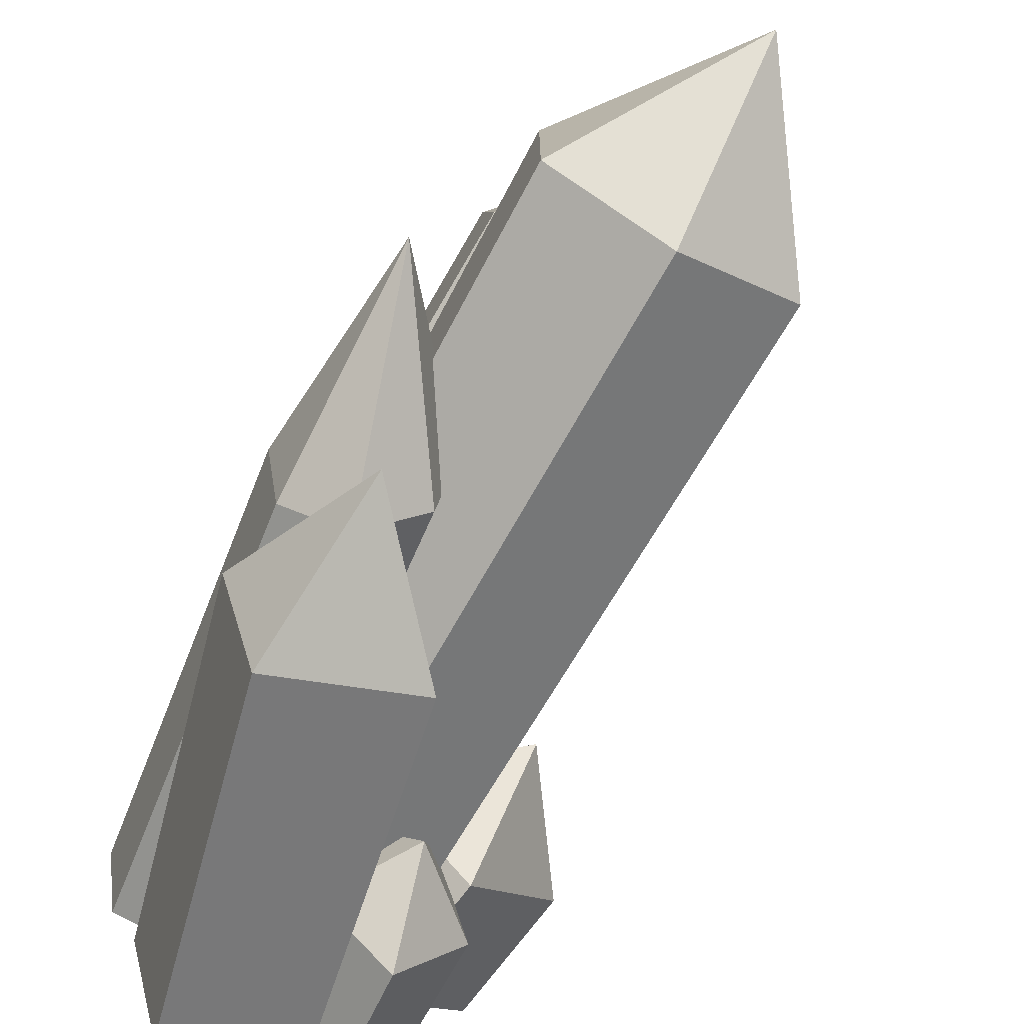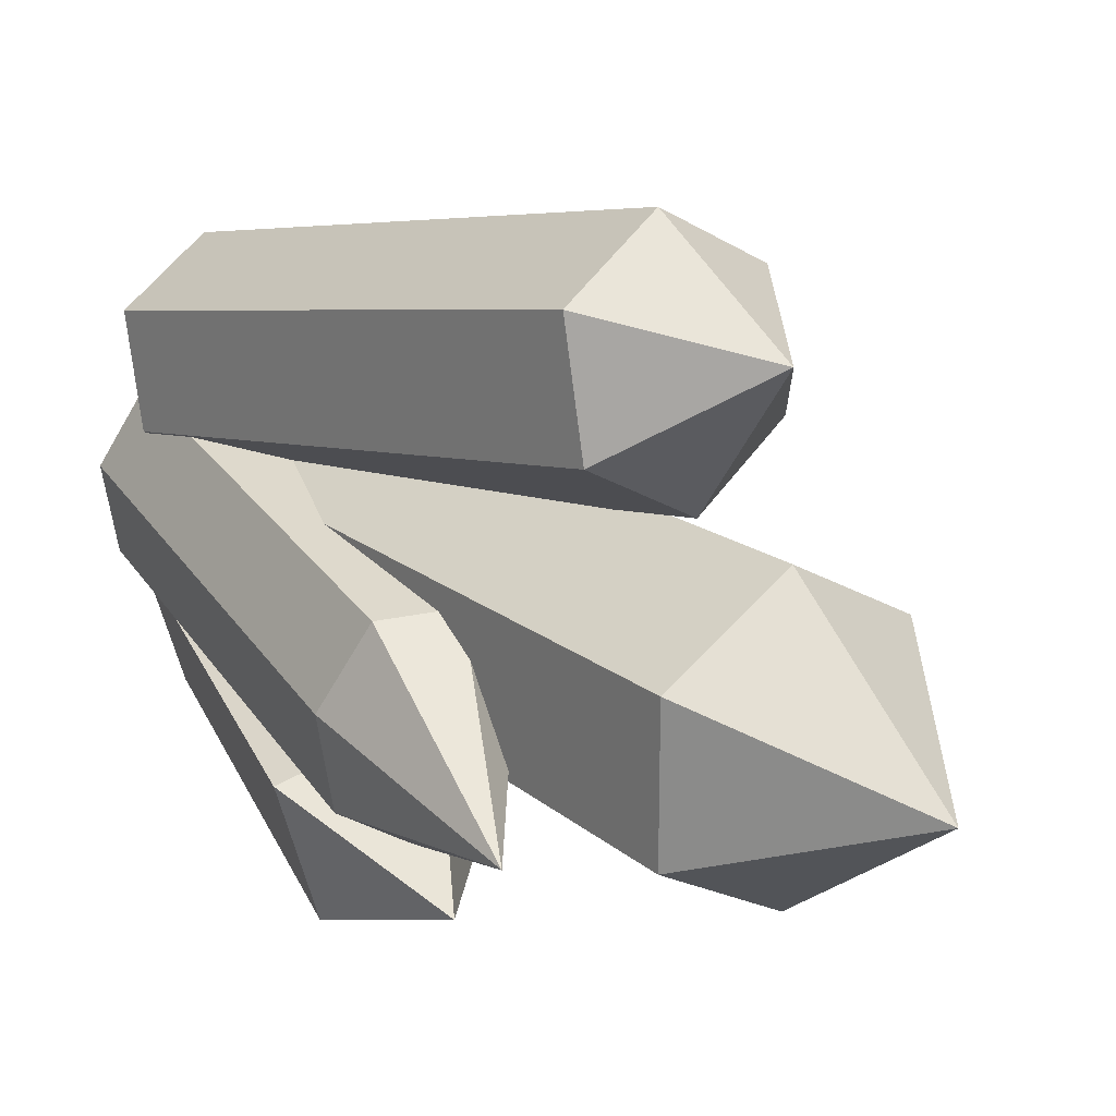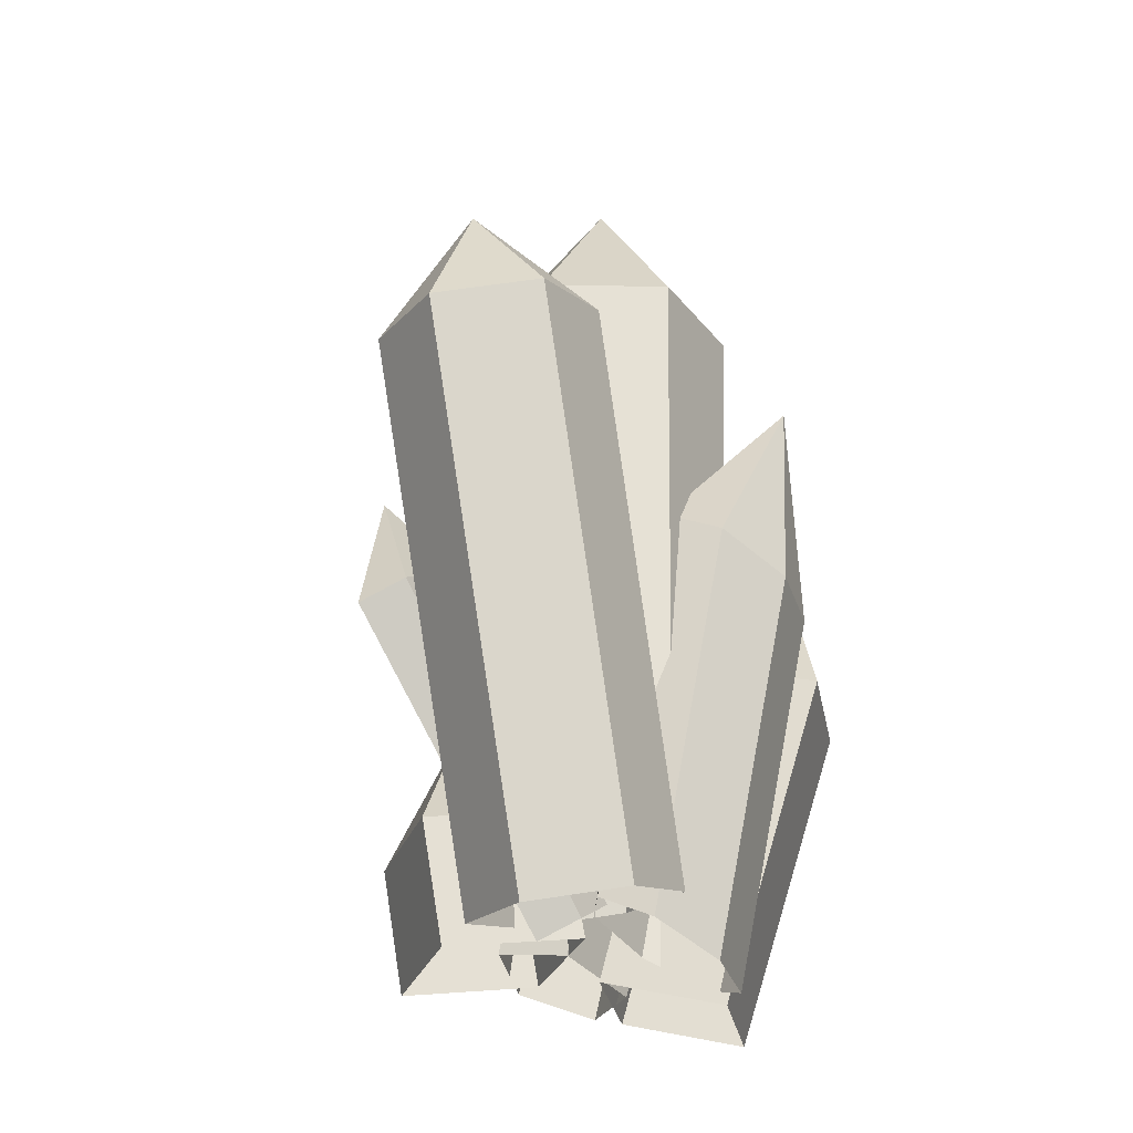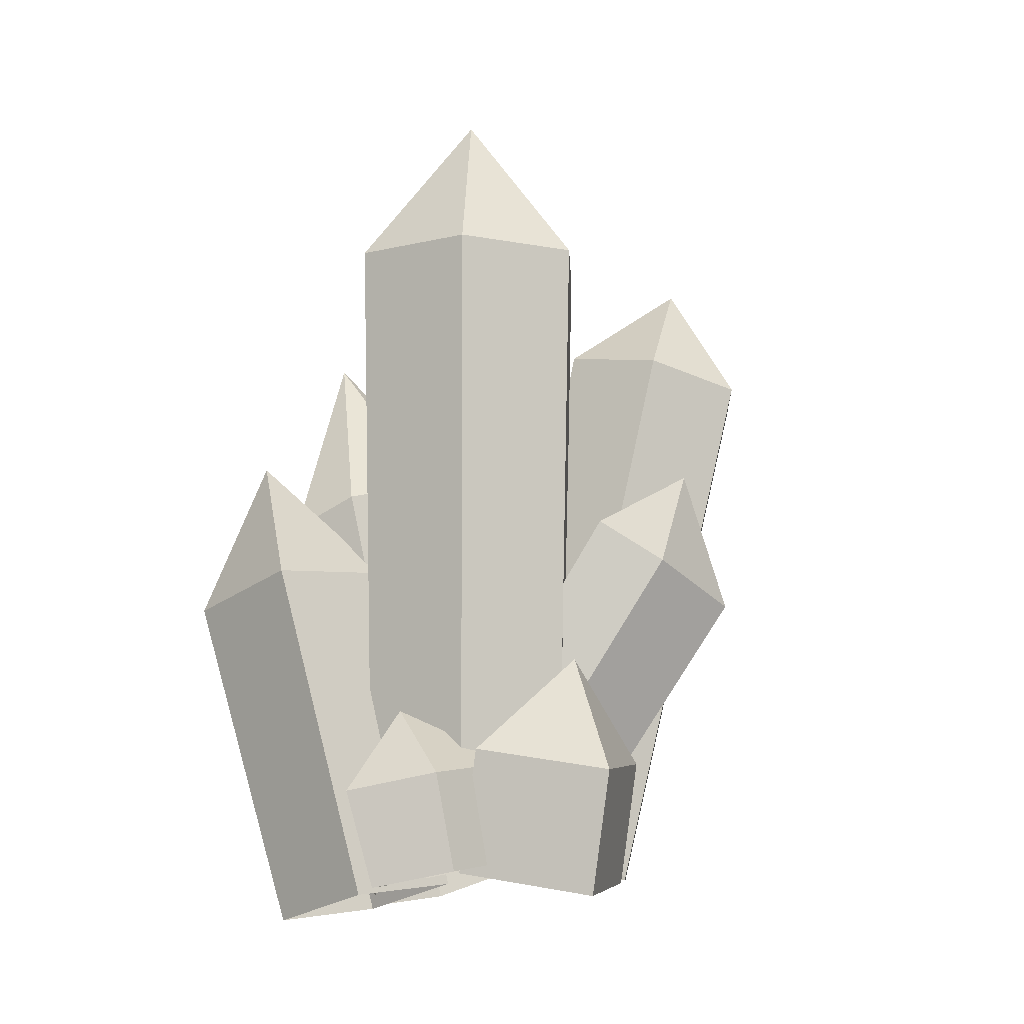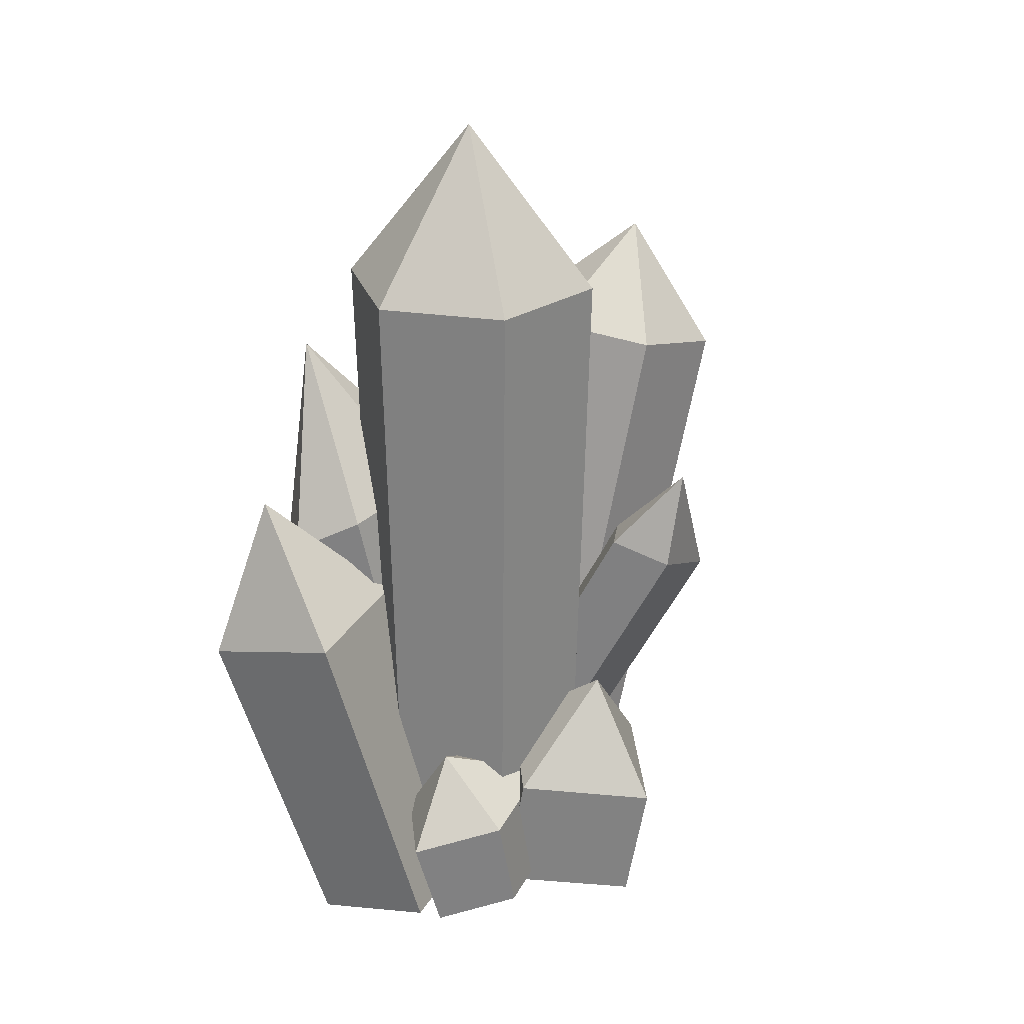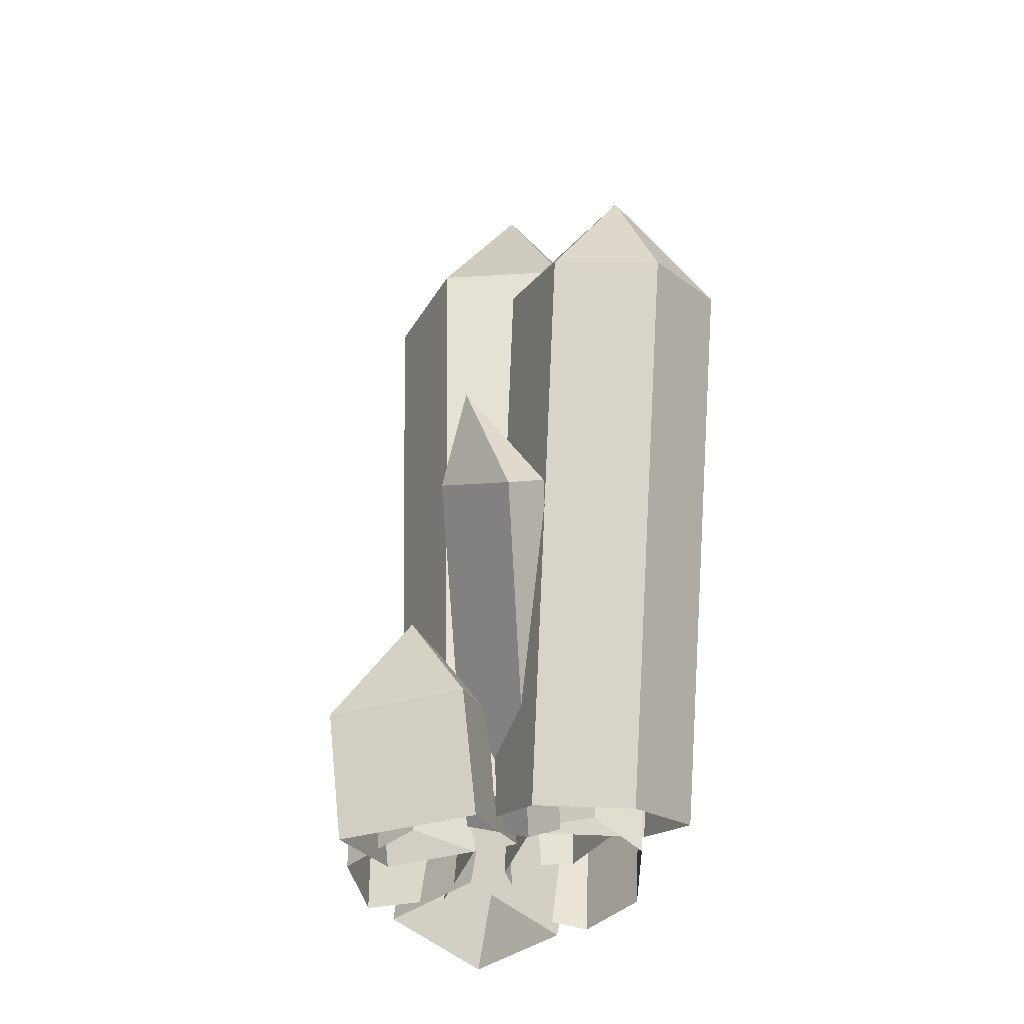
<metadata>
{"format":"obj","ext":"obj","renderer":"f3d","projection":"perspective","resolution":1024,"background":"white","views":[{"elev":-72.4,"azim":150.7,"up":"+Z"},{"elev":21.6,"azim":142.2,"up":"+Z"},{"elev":-26.5,"azim":29.4,"up":"+Y"},{"elev":-8.9,"azim":-117.2,"up":"+Y"},{"elev":26.0,"azim":-136.3,"up":"+Y"},{"elev":-30.5,"azim":-24.7,"up":"+Y"}]}
</metadata>
<code>
o Circle.003
v 0 0 -1.154
v -0.9998 0 -0.5772
v -0.9998 0 0.5772
v 0 0 1.154
v 0.9998 0 0.5772
v 0.9998 0 -0.5772
v -0 6.433 -1.311
v -1.136 6.433 -0.6557
v -1.136 6.433 0.6557
v 0 6.433 1.311
v 1.136 6.433 0.6557
v 1.136 6.433 -0.6557
v 0 8.084 0
f 6 12 11 5
f 4 10 9 3
f 2 8 7 1
f 1 7 12 6
f 5 11 10 4
f 3 9 8 2
f 12 13 11
f 10 13 9
f 8 13 7
f 7 13 12
f 11 13 10
f 9 13 8
o Circle.004
v 0.4861 -0.8503 -1.952
v -0.6888 -0.5537 -1.587
v -0.2949 -0.4697 -0.3871
v 0.8801 -0.7663 -0.7521
v 1.31 2.496 -2.636
v -0.002737 2.827 -2.228
v 0.4375 2.921 -0.8875
v 1.75 2.59 -1.295
v 1.161 4.108 -1.99
f 17 21 20 16
f 15 19 18 14
f 14 18 21 17
f 16 20 19 15
f 21 22 20
f 19 22 18
f 18 22 21
f 20 22 19
o Circle.005
v -0.2604 0.3604 -0.5695
v -0.5145 -0.02347 -0.002818
v -0.2375 -0.4204 0.9123
v 0.1705 -0.2293 0.8018
v 0.1738 0.2007 -0.004613
v -1.249 3.409 0.962
v -1.526 2.99 1.579
v -1.224 2.558 2.577
v -0.7796 2.766 2.456
v -0.776 3.235 1.578
v -1.418 3.934 1.935
f 27 32 31 26
f 25 30 29 24
f 23 28 32 27
f 26 31 30 25
f 24 29 28 23
f 31 33 30
f 29 33 28
f 32 33 31
f 30 33 29
f 28 33 32
o Circle.007
v -0.9899 -0.4758 -1.568
v -1.492 -0.3098 -0.8925
v -1.146 -0.1935 0.07771
v -0.4302 -0.2877 0.00163
v -0.3337 -0.4622 -1.016
v -0.8889 0.4948 -1.819
v -1.444 0.6782 -1.073
v -1.061 0.8066 -0.001105
v -0.2705 0.7025 -0.08515
v -0.164 0.5098 -1.209
v -0.6866 1.328 -1.139
f 35 40 39 34
f 38 43 42 37
f 36 41 40 35
f 34 39 43 38
f 37 42 41 36
f 39 44 43
f 42 44 41
f 40 44 39
f 43 44 42
f 41 44 40
o Circle.009
v -1.127 -0.3377 -0.6588
v -2.05 -0.5555 0.3907
v -0.9992 -0.4654 1.333
v -0.07662 -0.2476 0.2835
v -1.319 0.9261 -0.5654
v -2.242 0.7083 0.4841
v -1.191 0.7984 1.426
v -0.2687 1.016 0.3769
v -1.408 1.881 0.5499
f 48 52 51 47
f 46 50 49 45
f 45 49 52 48
f 47 51 50 46
f 52 53 51
f 50 53 49
f 49 53 52
f 51 53 50
o Circle.011
v 0.3248 -0.039 0.205
v -0.5435 -0.185 0.6791
v -0.5496 -0.4064 1.654
v 0.3125 -0.4817 2.155
v 1.181 -0.3356 1.681
v 1.187 -0.1143 0.7061
v 0.07856 5.536 1.388
v -0.858 5.379 1.9
v -0.8647 5.14 2.952
v 0.0653 5.059 3.492
v 1.002 5.216 2.981
v 1.009 5.455 1.929
v 0.0226 6.409 2.692
f 59 65 64 58
f 57 63 62 56
f 55 61 60 54
f 54 60 65 59
f 58 64 63 57
f 56 62 61 55
f 61 66 60
f 60 66 65
f 64 66 63
f 62 66 61
f 65 66 64
f 63 66 62
o Circle.013
v 1.129 -0.7345 -0.5417
v 0.6047 -0.5605 -0.8733
v 0.1311 -0.2681 -0.4651
v 0.06443 -0.07744 0.3756
v 0.4548 -0.1321 1.016
v 1.008 -0.3908 0.9731
v 1.308 -0.6589 0.28
v 1.652 3.275 -1.28
v 1.084 3.464 -1.64
v 0.5697 3.781 -1.197
v 0.4974 3.988 -0.2845
v 0.9209 3.929 0.4099
v 1.521 3.648 0.3638
v 1.847 3.357 -0.3882
v 1.728 5.472 -0.8295
f 69 76 75 68
f 67 74 80 73
f 72 79 78 71
f 70 77 76 69
f 68 75 74 67
f 73 80 79 72
f 71 78 77 70
f 80 81 79
f 78 81 77
f 76 81 75
f 74 81 80
f 79 81 78
f 77 81 76
f 75 81 74

</code>
